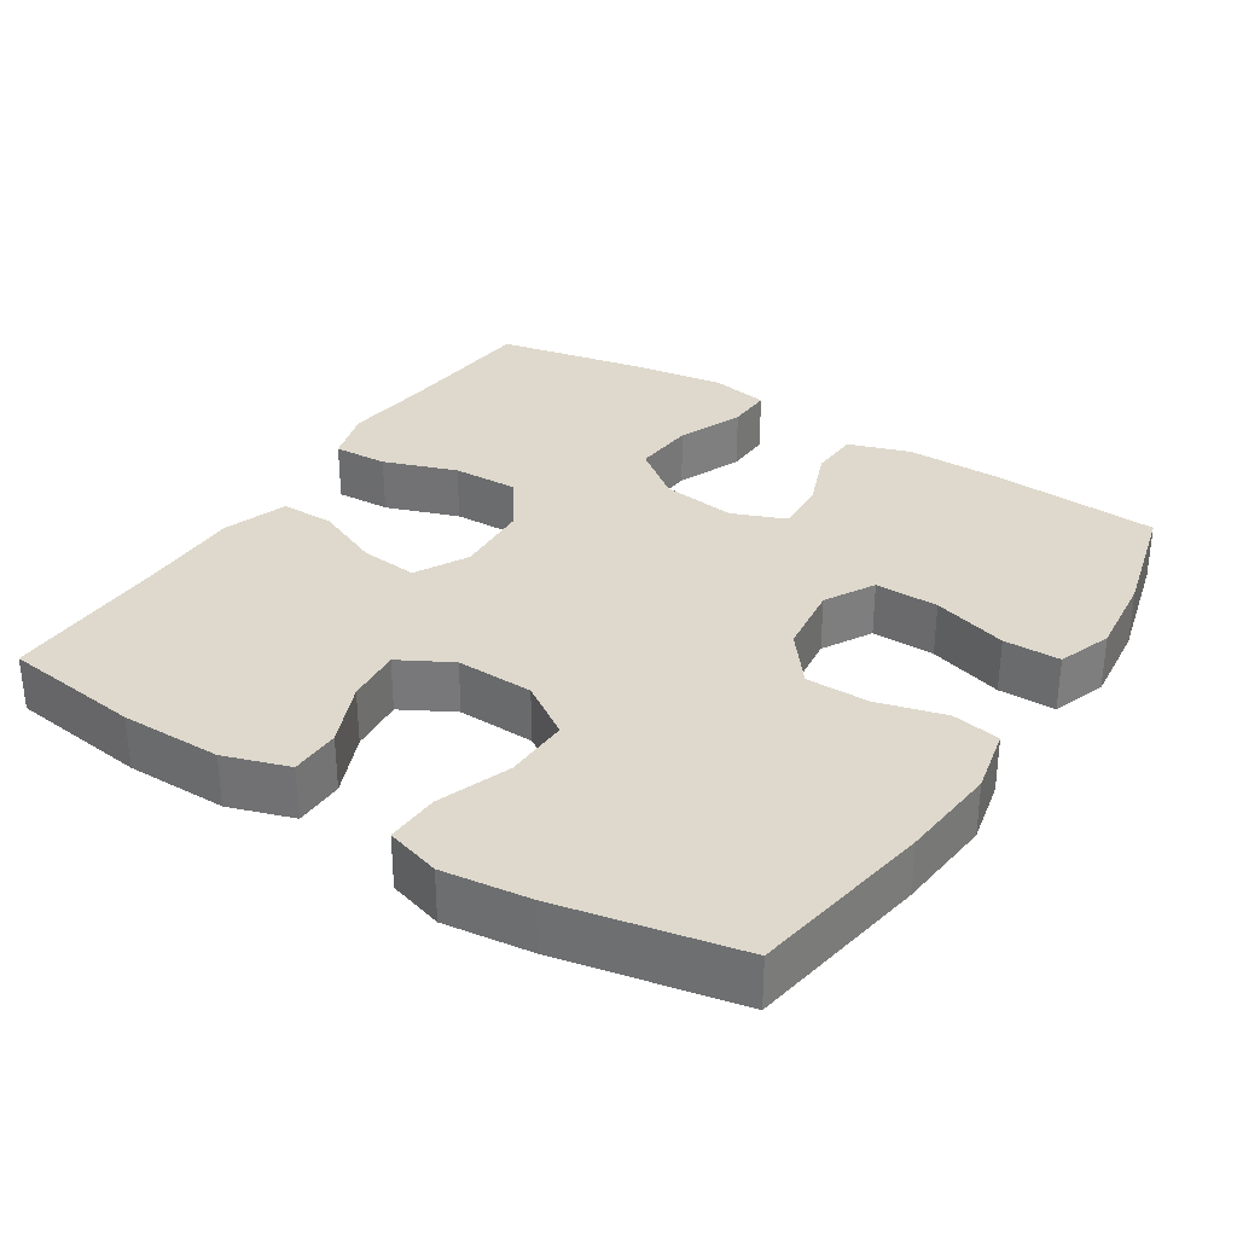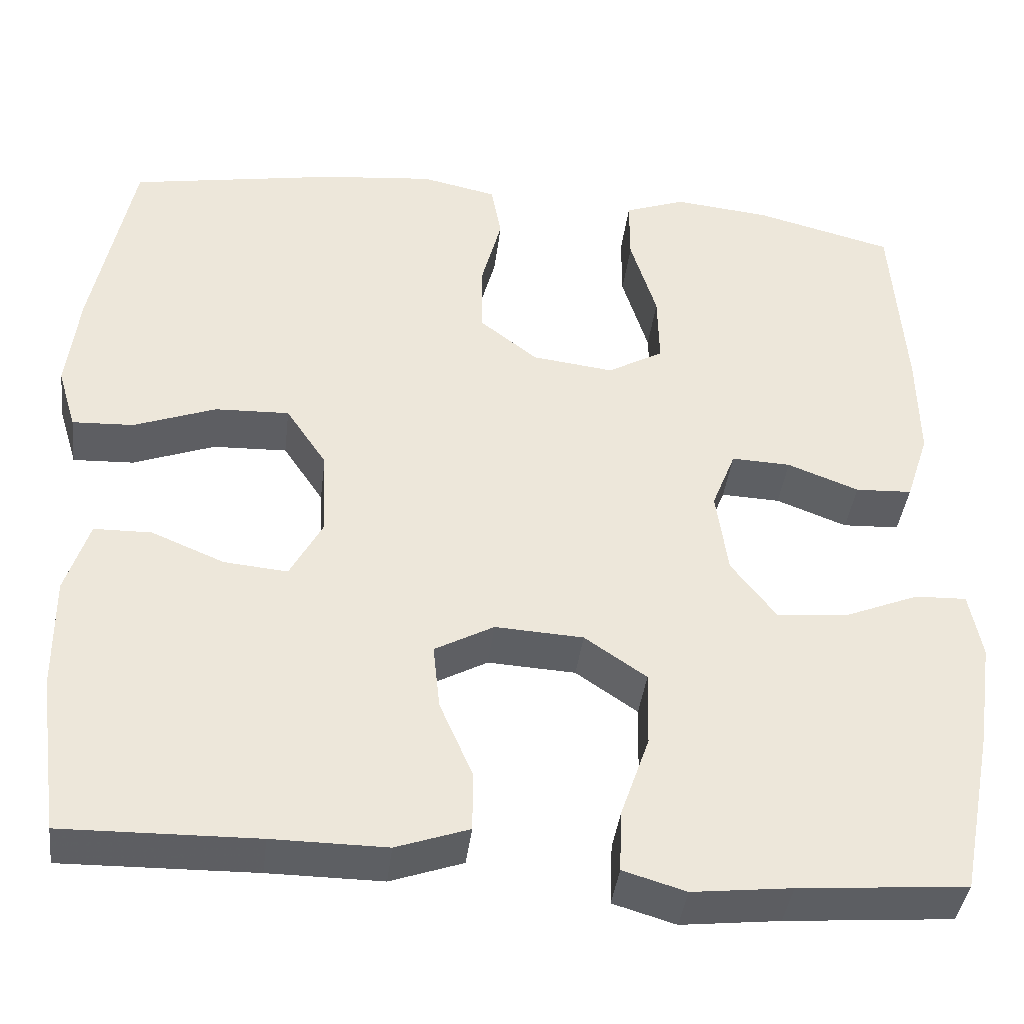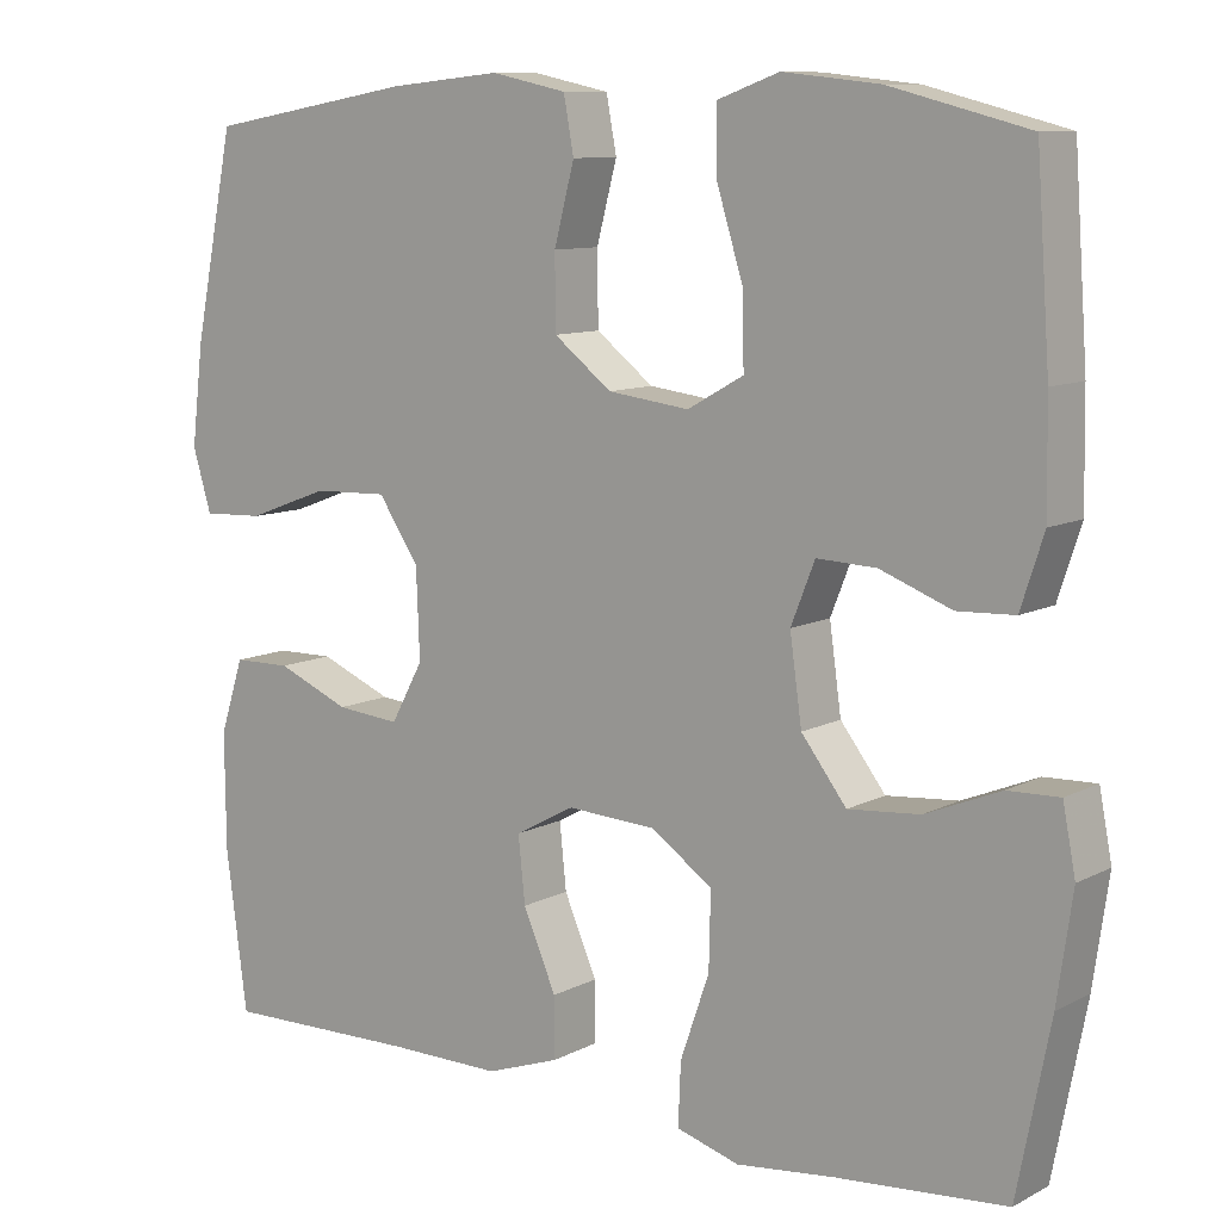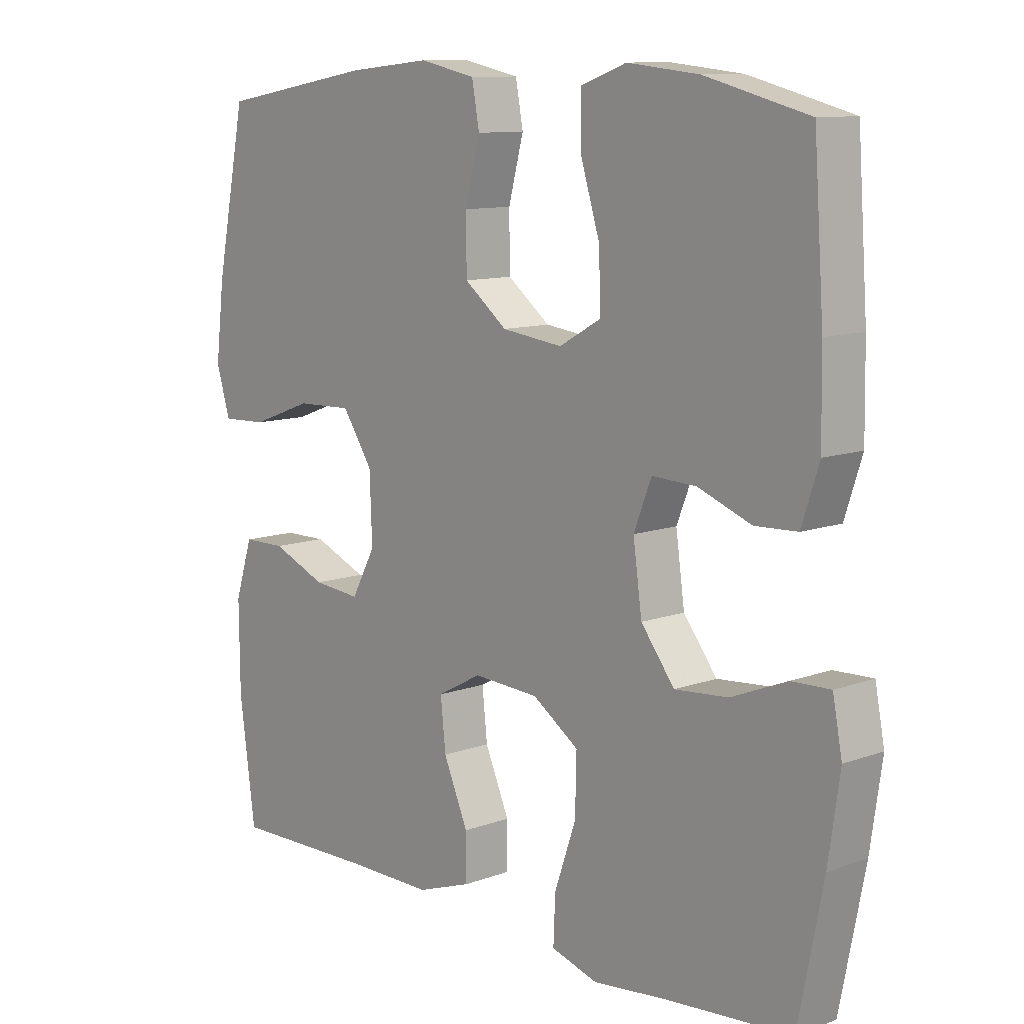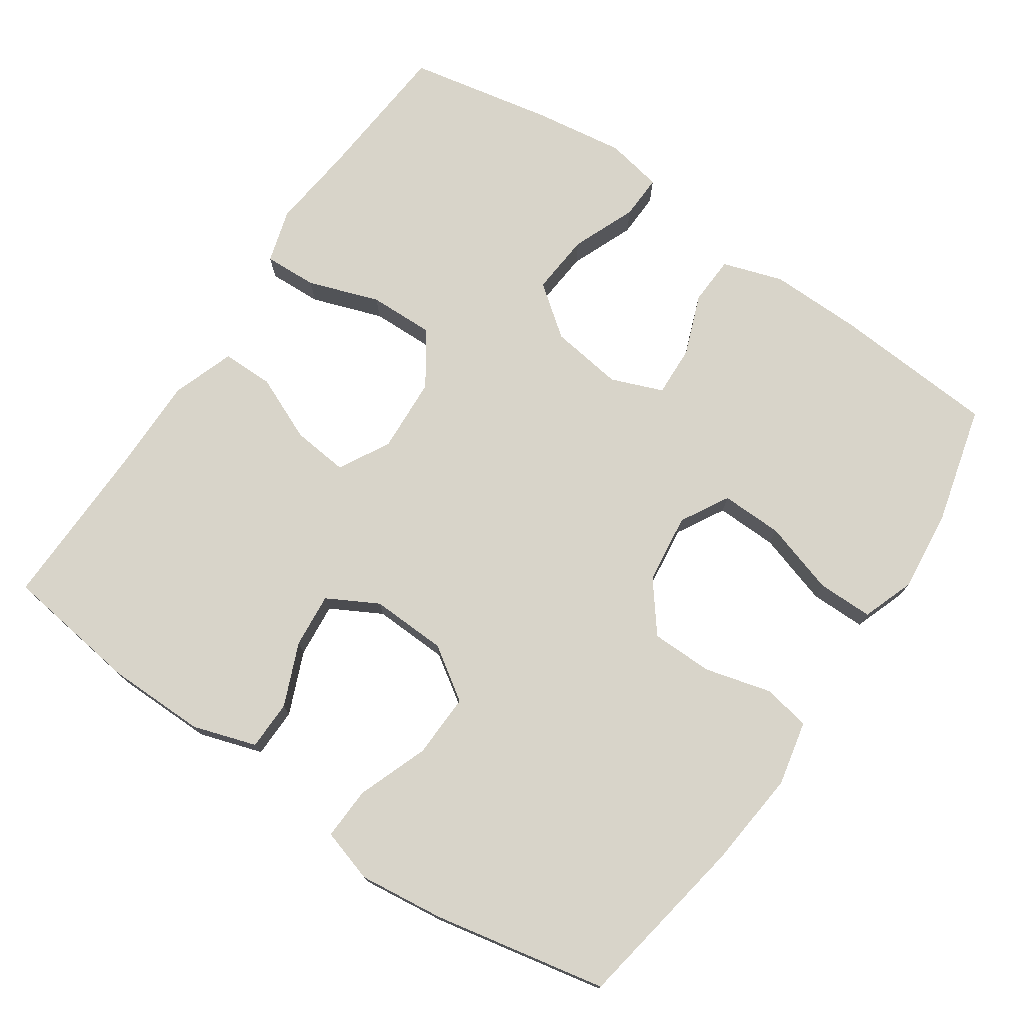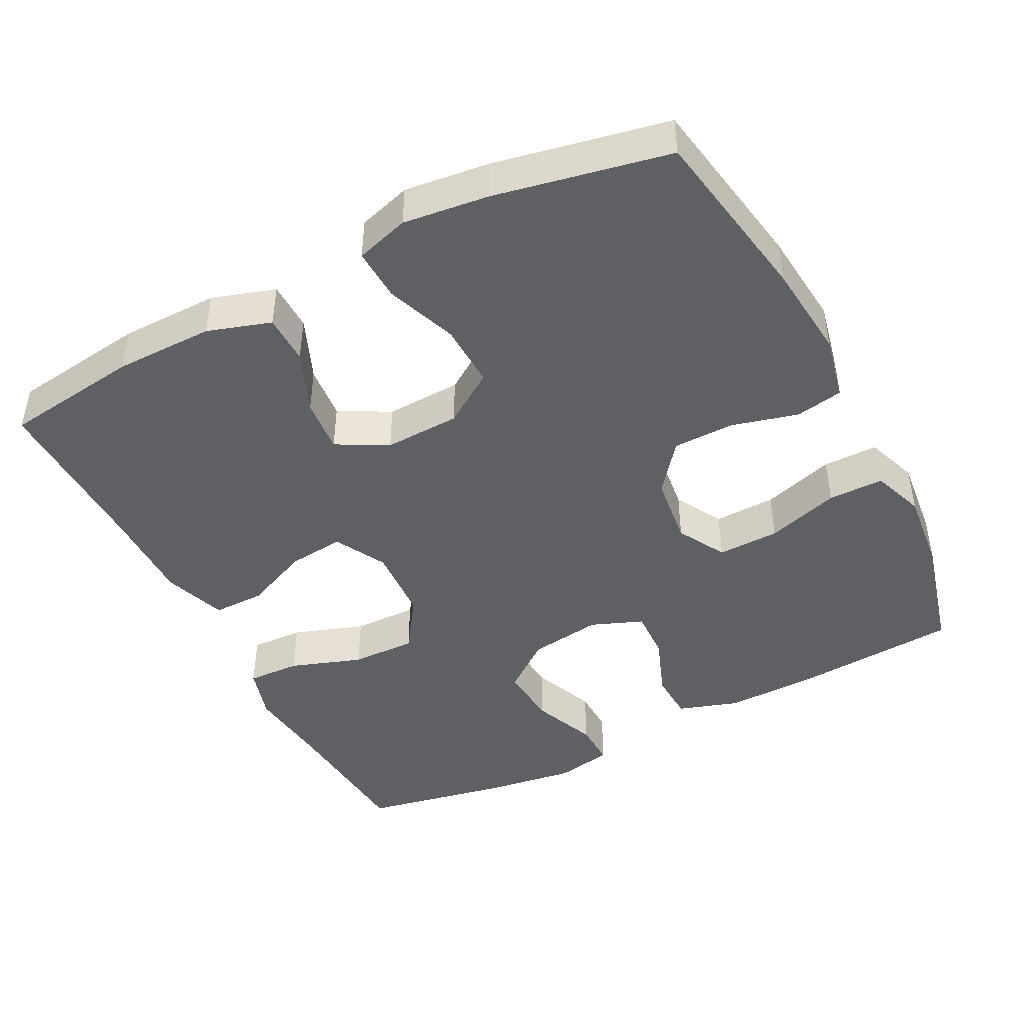
<metadata>
{"format":"obj","ext":"obj","renderer":"f3d","projection":"perspective","resolution":1024,"background":"white","views":[{"elev":32.0,"azim":-57.5,"up":"+Y"},{"elev":-39.7,"azim":-6.8,"up":"+Z"},{"elev":9.8,"azim":37.3,"up":"+Z"},{"elev":10.7,"azim":47.8,"up":"+Z"},{"elev":75.0,"azim":-55.7,"up":"+Y"},{"elev":-44.8,"azim":-62.7,"up":"+Y"}]}
</metadata>
<code>
v -0.5 0.07 -0.5
v -0.525 0.07 -0.313
v -0.526 0.07 -0.177
v -0.498 0.07 -0.09
v -0.43 0.07 -0.089
v -0.344 0.07 -0.125
v -0.269 0.07 -0.132
v -0.231 0.07 -0.062
v -0.235 0.07 0.042
v -0.283 0.07 0.114
v -0.371 0.07 0.111
v -0.468 0.07 0.075
v -0.54 0.07 0.072
v -0.562 0.07 0.145
v -0.548 0.07 0.262
v -0.5 0.07 0.5
v -0.255 0.07 0.542
v -0.123 0.07 0.555
v -0.034 0.07 0.536
v -0.022 0.07 0.471
v -0.046 0.07 0.38
v -0.045 0.07 0.295
v 0.023 0.07 0.242
v 0.119 0.07 0.23
v 0.185 0.07 0.267
v 0.183 0.07 0.352
v 0.152 0.07 0.452
v 0.152 0.07 0.528
v 0.224 0.07 0.554
v 0.337 0.07 0.542
v 0.5 0.07 0.5
v 0.516 0.07 0.275
v 0.518 0.07 0.148
v 0.491 0.07 0.065
v 0.424 0.07 0.062
v 0.34 0.07 0.094
v 0.27 0.07 0.097
v 0.242 0.07 0.026
v 0.256 0.07 -0.074
v 0.309 0.07 -0.143
v 0.393 0.07 -0.136
v 0.481 0.07 -0.1
v 0.542 0.07 -0.098
v 0.557 0.07 -0.176
v 0.539 0.07 -0.301
v 0.5 0.07 -0.5
v 0.302 0.07 -0.516
v 0.185 0.07 -0.529
v 0.111 0.07 -0.507
v 0.114 0.07 -0.434
v 0.148 0.07 -0.336
v 0.15 0.07 -0.247
v 0.077 0.07 -0.197
v -0.027 0.07 -0.191
v -0.097 0.07 -0.229
v -0.089 0.07 -0.306
v -0.05 0.07 -0.396
v -0.05 0.07 -0.467
v -0.136 0.07 -0.497
v -0.271 0.07 -0.496
v -0.5 0 -0.5
v -0.525 0 -0.313
v -0.526 0 -0.177
v -0.498 0 -0.09
v -0.43 0 -0.089
v -0.344 0 -0.125
v -0.269 0 -0.132
v -0.231 0 -0.062
v -0.235 0 0.042
v -0.283 0 0.114
v -0.371 0 0.111
v -0.468 0 0.075
v -0.54 0 0.072
v -0.562 0 0.145
v -0.548 0 0.262
v -0.5 0 0.5
v -0.255 0 0.542
v -0.123 0 0.555
v -0.034 0 0.536
v -0.022 0 0.471
v -0.046 0 0.38
v -0.045 0 0.295
v 0.023 0 0.242
v 0.119 0 0.23
v 0.185 0 0.267
v 0.183 0 0.352
v 0.152 0 0.452
v 0.152 0 0.528
v 0.224 0 0.554
v 0.337 0 0.542
v 0.5 0 0.5
v 0.516 0 0.275
v 0.518 0 0.148
v 0.491 0 0.065
v 0.424 0 0.062
v 0.34 0 0.094
v 0.27 0 0.097
v 0.242 0 0.026
v 0.256 0 -0.074
v 0.309 0 -0.143
v 0.393 0 -0.136
v 0.481 0 -0.1
v 0.542 0 -0.098
v 0.557 0 -0.176
v 0.539 0 -0.301
v 0.5 0 -0.5
v 0.302 0 -0.516
v 0.185 0 -0.529
v 0.111 0 -0.507
v 0.114 0 -0.434
v 0.148 0 -0.336
v 0.15 0 -0.247
v 0.077 0 -0.197
v -0.027 0 -0.191
v -0.097 0 -0.229
v -0.089 0 -0.306
v -0.05 0 -0.396
v -0.05 0 -0.467
v -0.136 0 -0.497
v -0.271 0 -0.496
f 58 59 60
f 57 58 60
f 56 57 60
f 4 5 6
f 3 4 6
f 2 3 6
f 1 2 6
f 60 1 6
f 56 60 6
f 55 56 6
f 54 55 6 7
f 53 54 7 8
f 49 50 51
f 48 49 51
f 47 48 51
f 47 51 52
f 46 47 52
f 45 46 52
f 44 45 52
f 43 44 52
f 42 43 52
f 41 42 52
f 40 41 52 53
f 34 35 36
f 33 34 36
f 32 33 36
f 31 32 36
f 30 31 36
f 29 30 36
f 28 29 36
f 27 28 36
f 26 27 36
f 25 26 36 37
f 24 25 37 38
f 19 20 21
f 18 19 21
f 17 18 21
f 16 17 21
f 15 16 21
f 14 15 21
f 13 14 21
f 12 13 21
f 11 12 21
f 10 11 21 22
f 9 10 22 23
f 53 8 9
f 40 53 9
f 39 40 9
f 24 38 39
f 23 24 39
f 9 23 39
f 120 119 118
f 120 118 117
f 120 117 116
f 66 65 64
f 66 64 63
f 66 63 62
f 66 62 61
f 66 61 120
f 66 120 116
f 66 116 115
f 67 66 115 114
f 68 67 114 113
f 111 110 109
f 111 109 108
f 111 108 107
f 112 111 107
f 112 107 106
f 112 106 105
f 112 105 104
f 112 104 103
f 112 103 102
f 112 102 101
f 113 112 101 100
f 96 95 94
f 96 94 93
f 96 93 92
f 96 92 91
f 96 91 90
f 96 90 89
f 96 89 88
f 96 88 87
f 96 87 86
f 97 96 86 85
f 98 97 85 84
f 81 80 79
f 81 79 78
f 81 78 77
f 81 77 76
f 81 76 75
f 81 75 74
f 81 74 73
f 81 73 72
f 81 72 71
f 82 81 71 70
f 83 82 70 69
f 69 68 113
f 69 113 100
f 69 100 99
f 99 98 84
f 99 84 83
f 99 83 69
f 1 61 62 2
f 2 62 63 3
f 3 63 64 4
f 4 64 65 5
f 5 65 66 6
f 6 66 67 7
f 7 67 68 8
f 8 68 69 9
f 9 69 70 10
f 10 70 71 11
f 11 71 72 12
f 12 72 73 13
f 13 73 74 14
f 14 74 75 15
f 15 75 76 16
f 16 76 77 17
f 17 77 78 18
f 18 78 79 19
f 19 79 80 20
f 20 80 81 21
f 21 81 82 22
f 22 82 83 23
f 23 83 84 24
f 24 84 85 25
f 25 85 86 26
f 26 86 87 27
f 27 87 88 28
f 28 88 89 29
f 29 89 90 30
f 30 90 91 31
f 31 91 92 32
f 32 92 93 33
f 33 93 94 34
f 34 94 95 35
f 35 95 96 36
f 36 96 97 37
f 37 97 98 38
f 38 98 99 39
f 39 99 100 40
f 40 100 101 41
f 41 101 102 42
f 42 102 103 43
f 43 103 104 44
f 44 104 105 45
f 45 105 106 46
f 46 106 107 47
f 47 107 108 48
f 48 108 109 49
f 49 109 110 50
f 50 110 111 51
f 51 111 112 52
f 52 112 113 53
f 53 113 114 54
f 54 114 115 55
f 55 115 116 56
f 56 116 117 57
f 57 117 118 58
f 58 118 119 59
f 59 119 120 60
f 60 120 61 1

</code>
